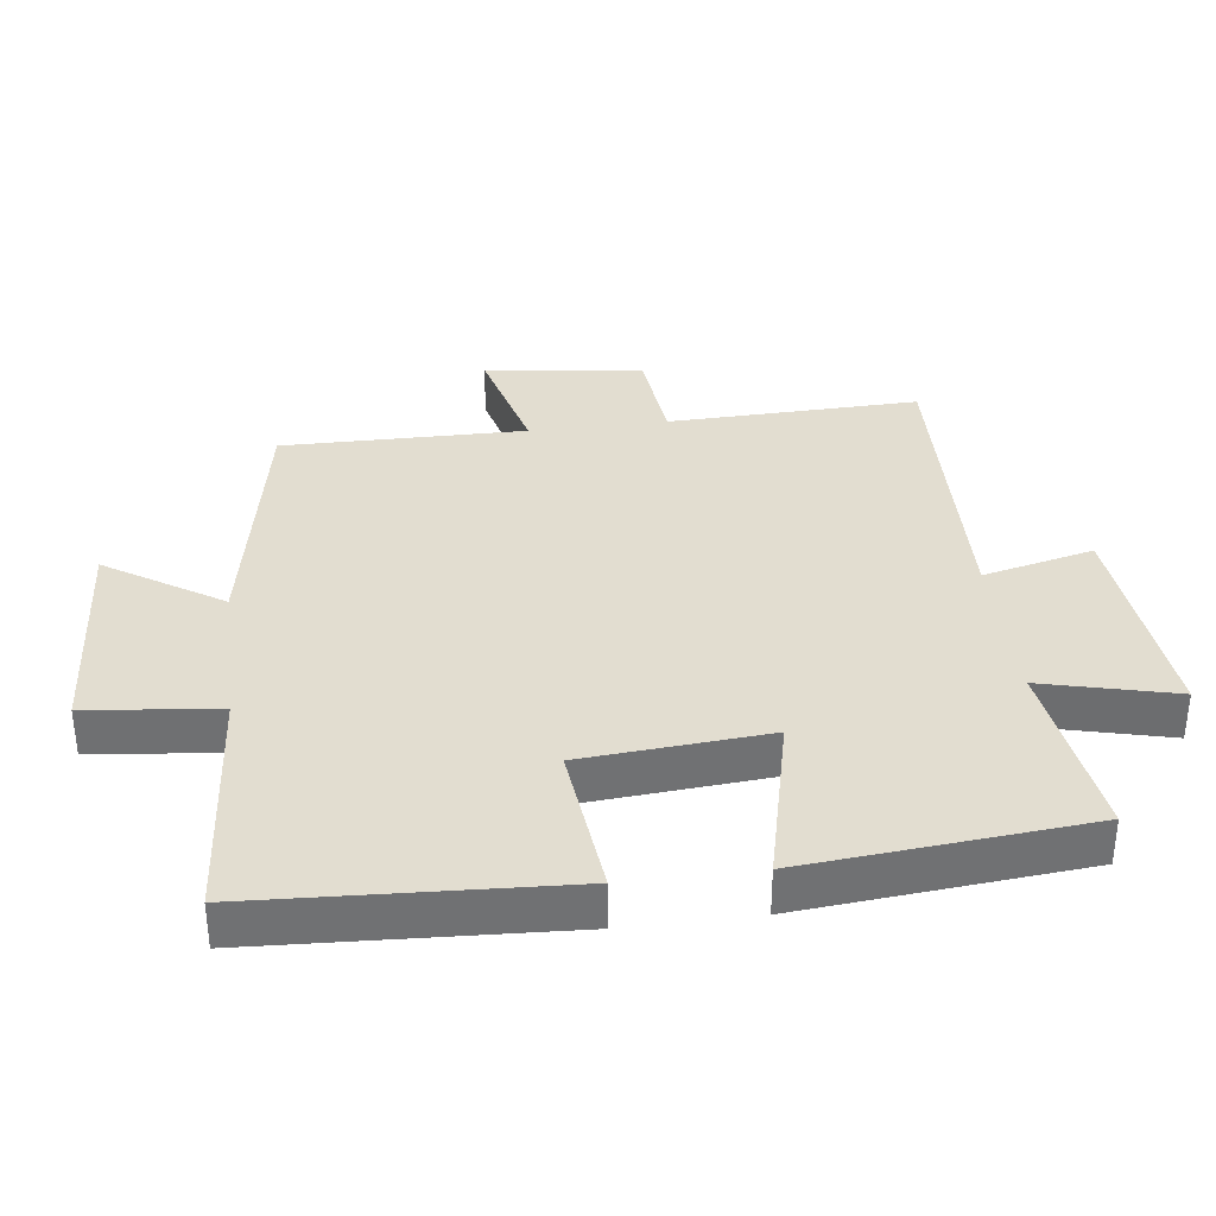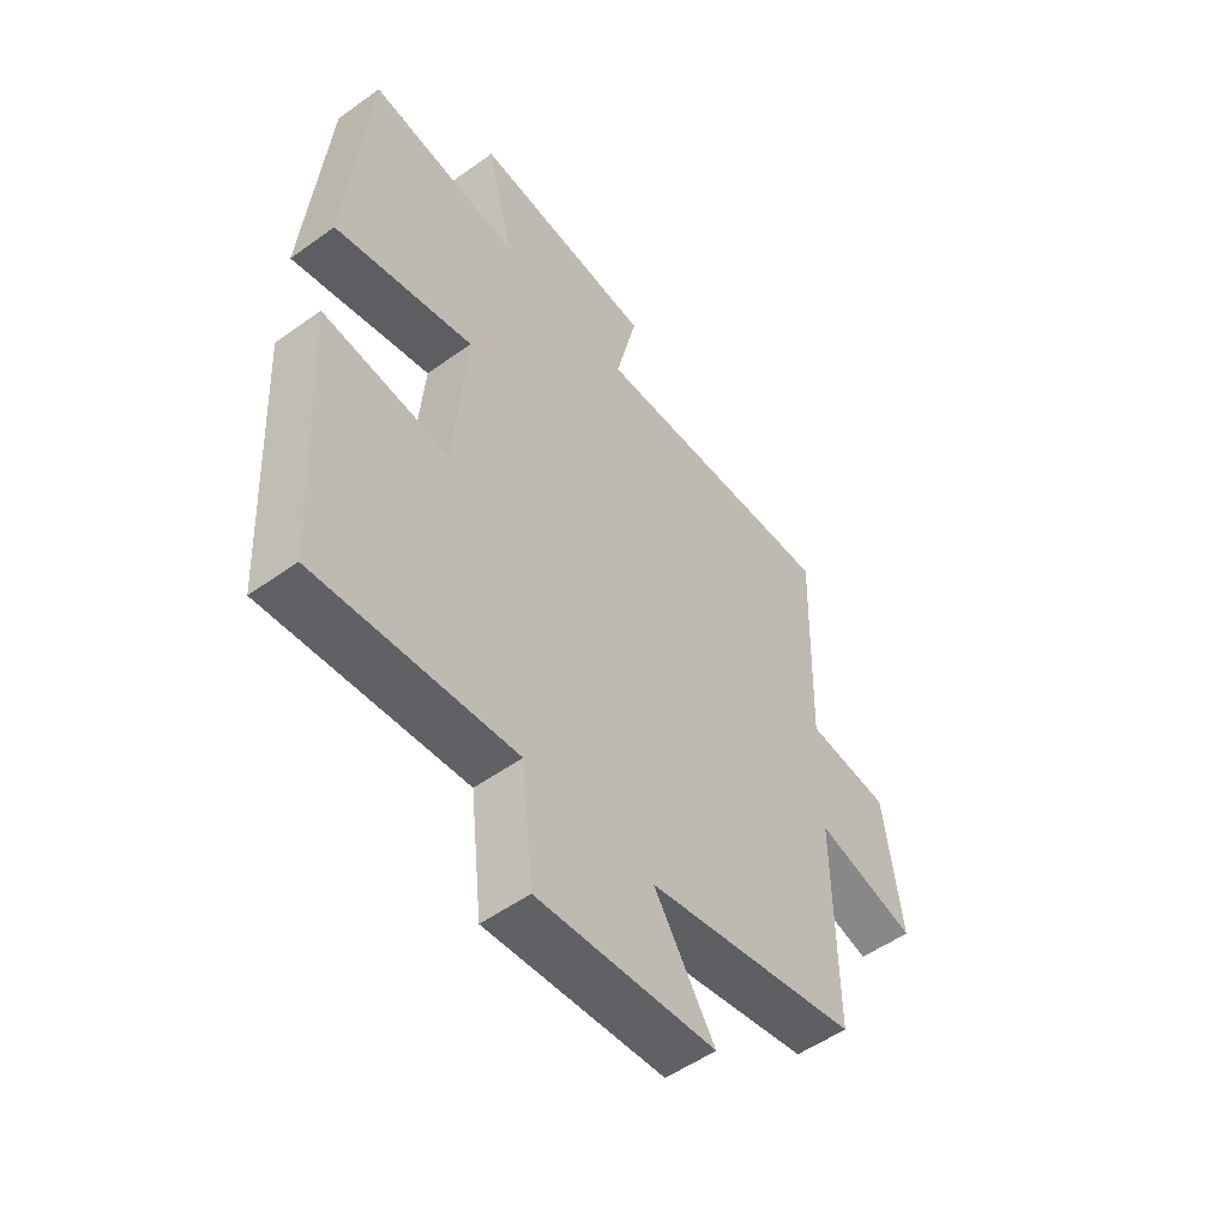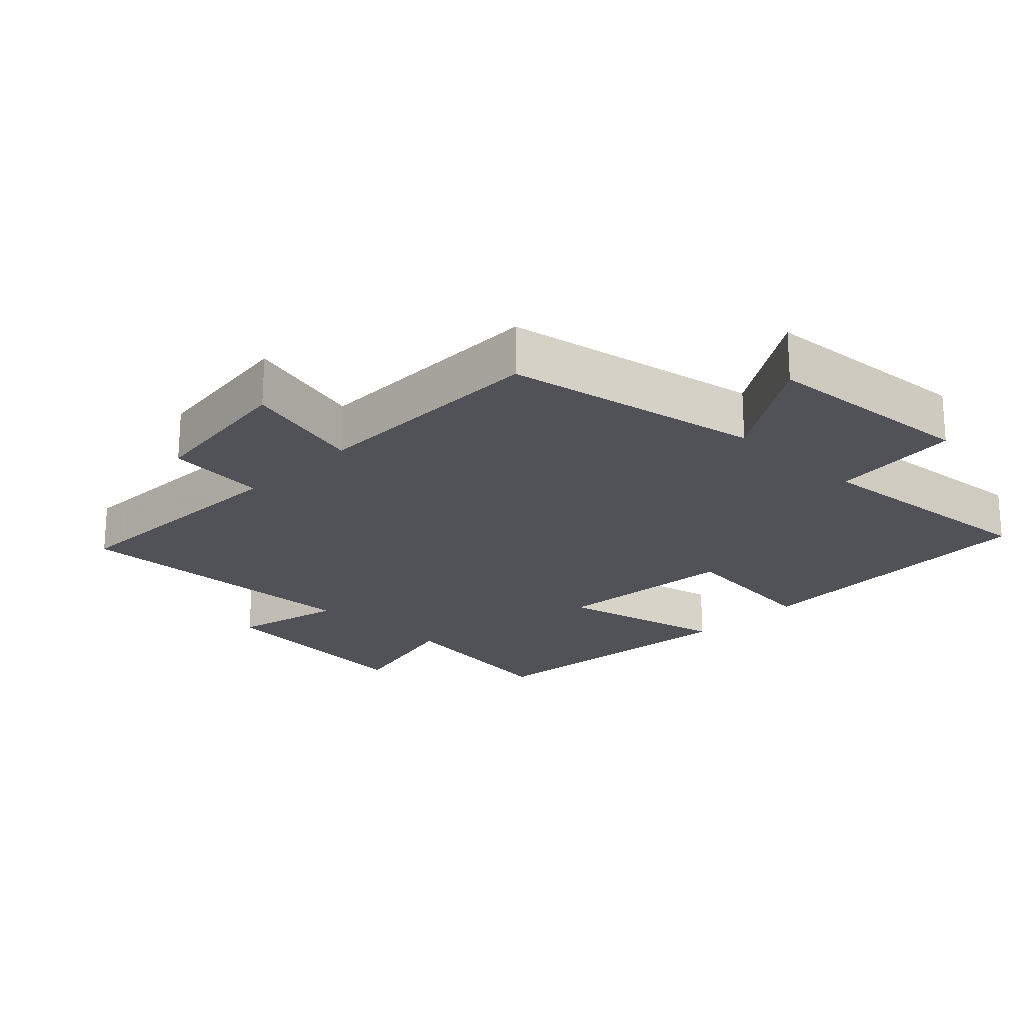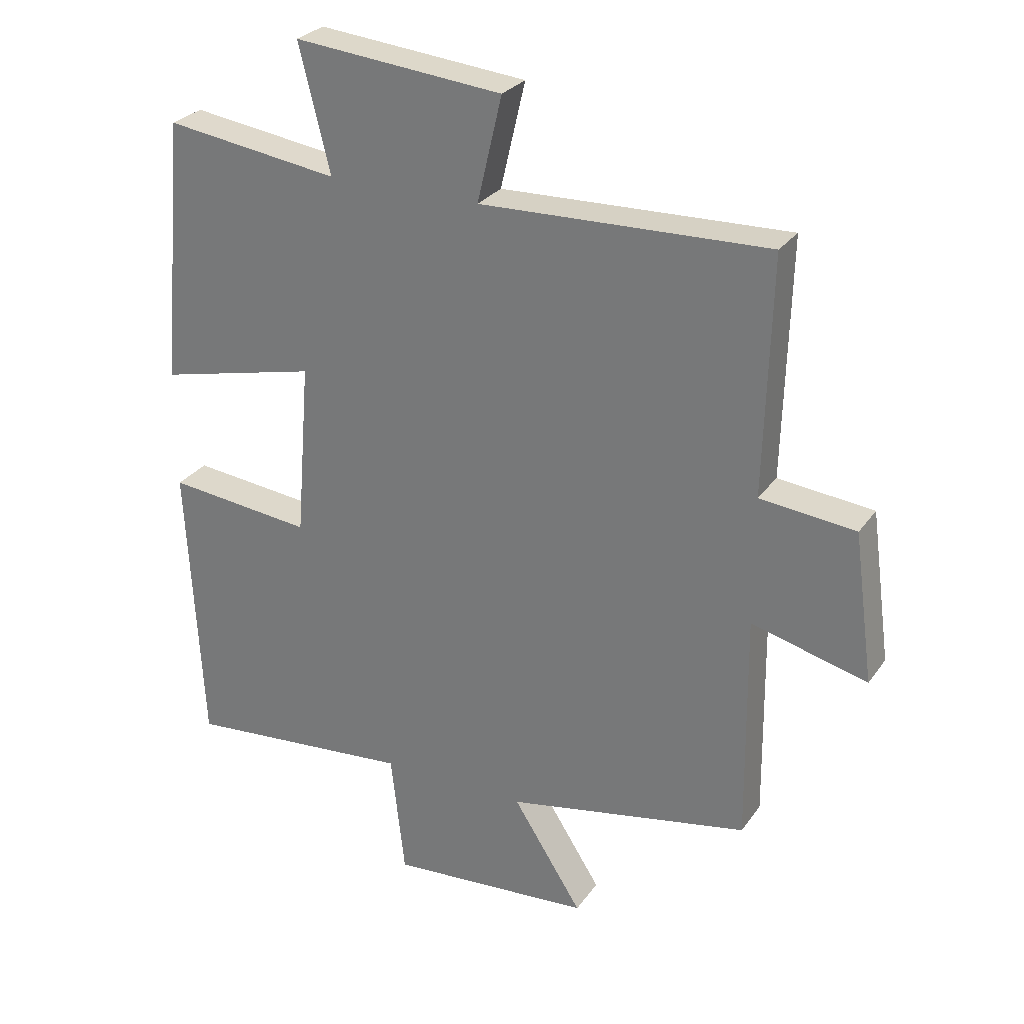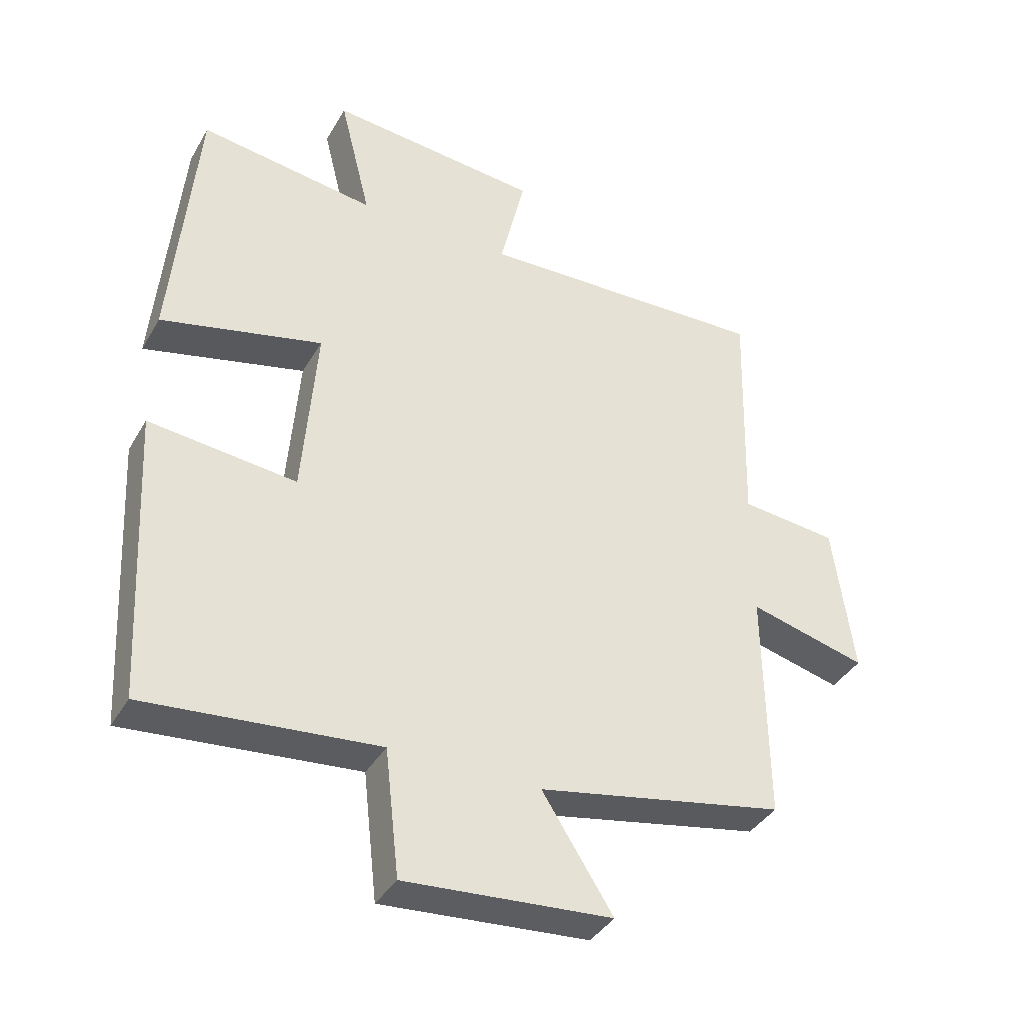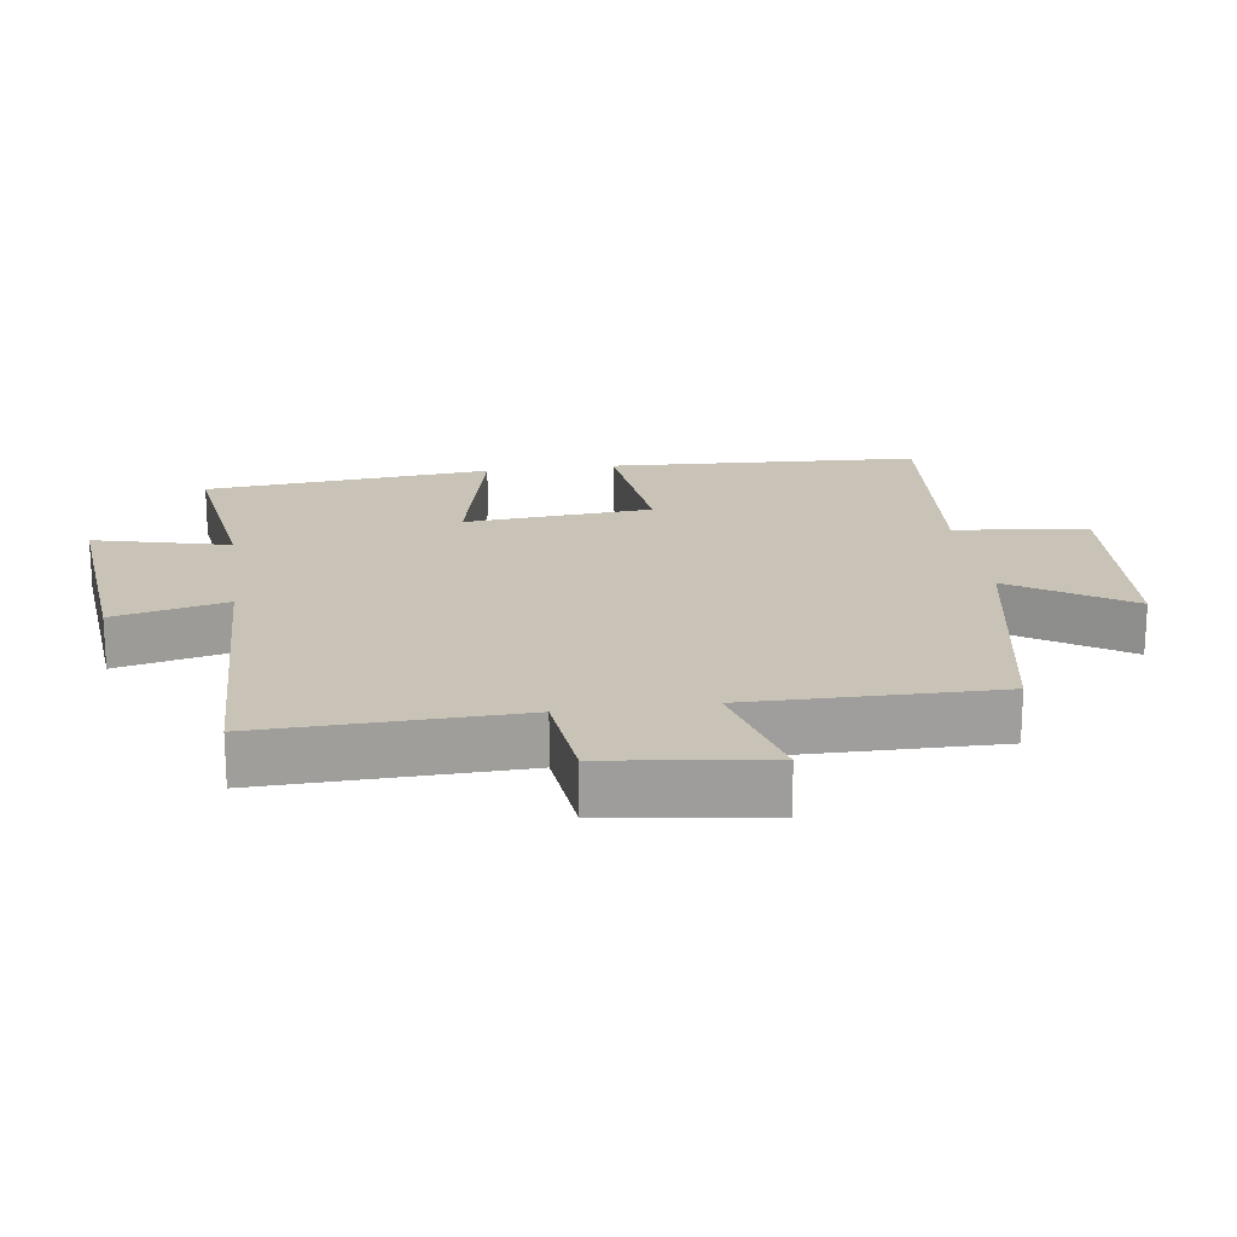
<metadata>
{"format":"obj","ext":"obj","renderer":"f3d","projection":"perspective","resolution":1024,"background":"white","views":[{"elev":35.2,"azim":-97.2,"up":"+Y"},{"elev":-52.8,"azim":-52.4,"up":"+Z"},{"elev":-21.4,"azim":135.6,"up":"+Y"},{"elev":27.8,"azim":27.8,"up":"+Z"},{"elev":-38.3,"azim":-27.1,"up":"+Z"},{"elev":19.5,"azim":82.0,"up":"+Y"}]}
</metadata>
<code>
v 0.51 0.07 0.514
v 0.5 0.07 0.14
v 0.651 0.07 0.124
v 0.683 0.07 -0.112
v 0.5 0.07 -0.064
v 0.504 0.07 -0.427
v 0.119 0.07 -0.5
v 0.229 0.07 -0.672
v -0.093 0.07 -0.696
v -0.115 0.07 -0.5
v -0.476 0.07 -0.532
v -0.5 0.07 -0.074
v -0.27 0.07 -0.099
v -0.248 0.07 0.177
v -0.5 0.07 0.118
v -0.462 0.07 0.539
v -0.187 0.07 0.5
v -0.236 0.07 0.698
v 0.094 0.07 0.666
v 0.055 0.07 0.5
v 0.51 0 0.514
v 0.5 0 0.14
v 0.651 0 0.124
v 0.683 0 -0.112
v 0.5 0 -0.064
v 0.504 0 -0.427
v 0.119 0 -0.5
v 0.229 0 -0.672
v -0.093 0 -0.696
v -0.115 0 -0.5
v -0.476 0 -0.532
v -0.5 0 -0.074
v -0.27 0 -0.099
v -0.248 0 0.177
v -0.5 0 0.118
v -0.462 0 0.539
v -0.187 0 0.5
v -0.236 0 0.698
v 0.094 0 0.666
v 0.055 0 0.5
f 17 18 19 20
f 14 15 16 17
f 13 14 17 20
f 10 11 12 13
f 10 13 20 1
f 7 8 9 10
f 5 6 7 10
f 2 3 4 5
f 2 5 10
f 1 2 10
f 40 39 38 37
f 37 36 35 34
f 40 37 34 33
f 33 32 31 30
f 21 40 33 30
f 30 29 28 27
f 30 27 26 25
f 25 24 23 22
f 30 25 22
f 30 22 21
f 1 21 22 2
f 2 22 23 3
f 3 23 24 4
f 4 24 25 5
f 5 25 26 6
f 6 26 27 7
f 7 27 28 8
f 8 28 29 9
f 9 29 30 10
f 10 30 31 11
f 11 31 32 12
f 12 32 33 13
f 13 33 34 14
f 14 34 35 15
f 15 35 36 16
f 16 36 37 17
f 17 37 38 18
f 18 38 39 19
f 19 39 40 20
f 20 40 21 1

</code>
